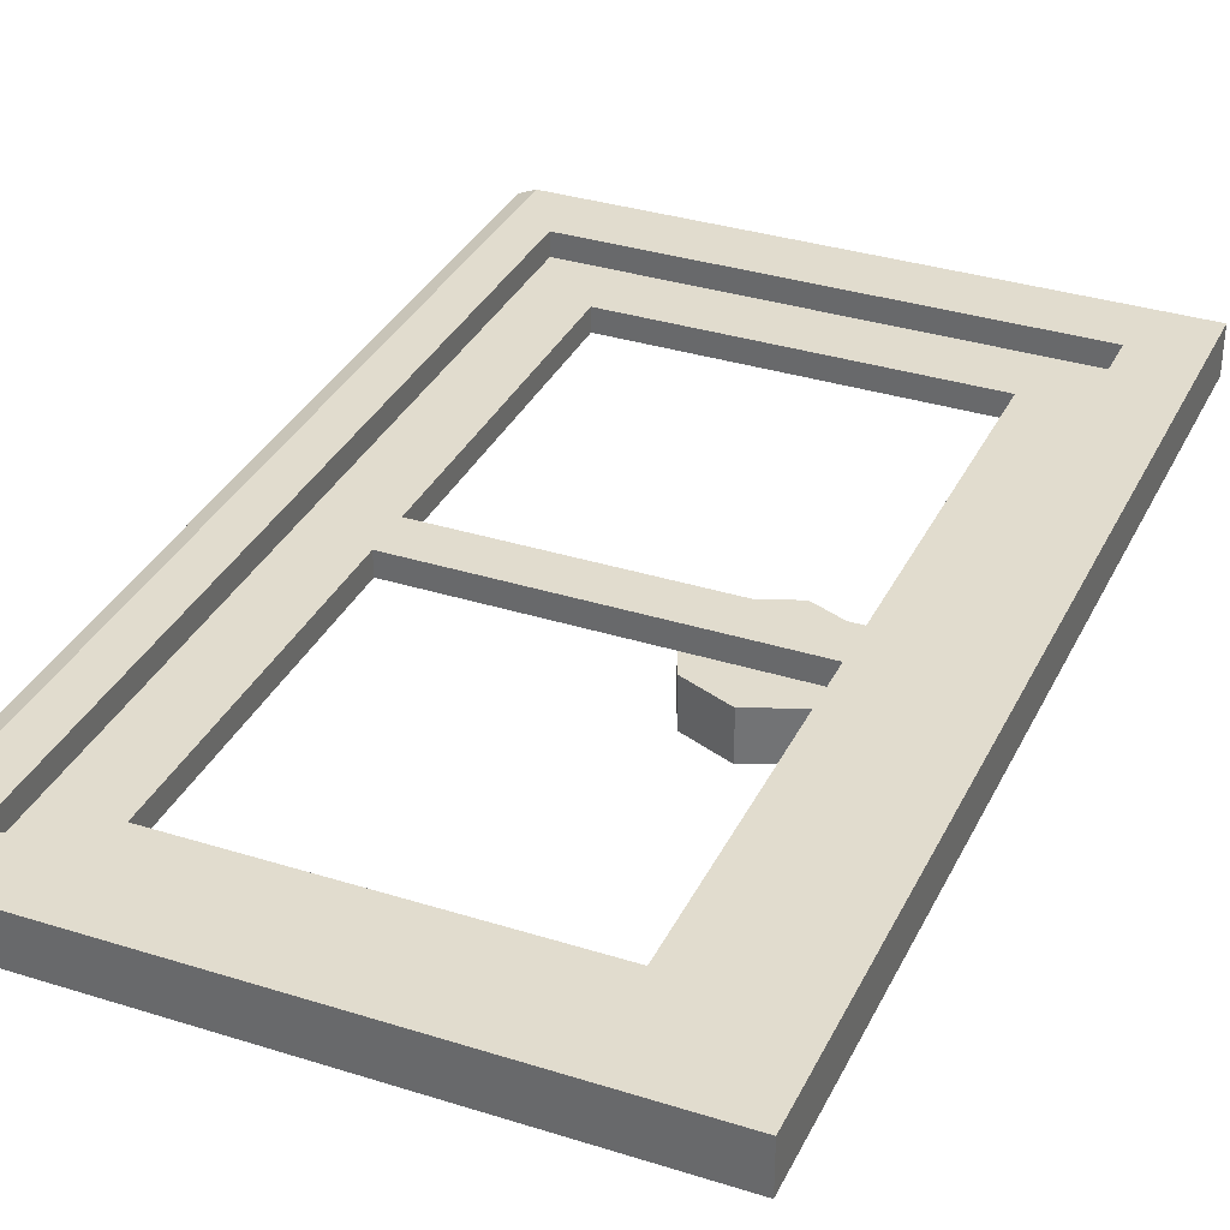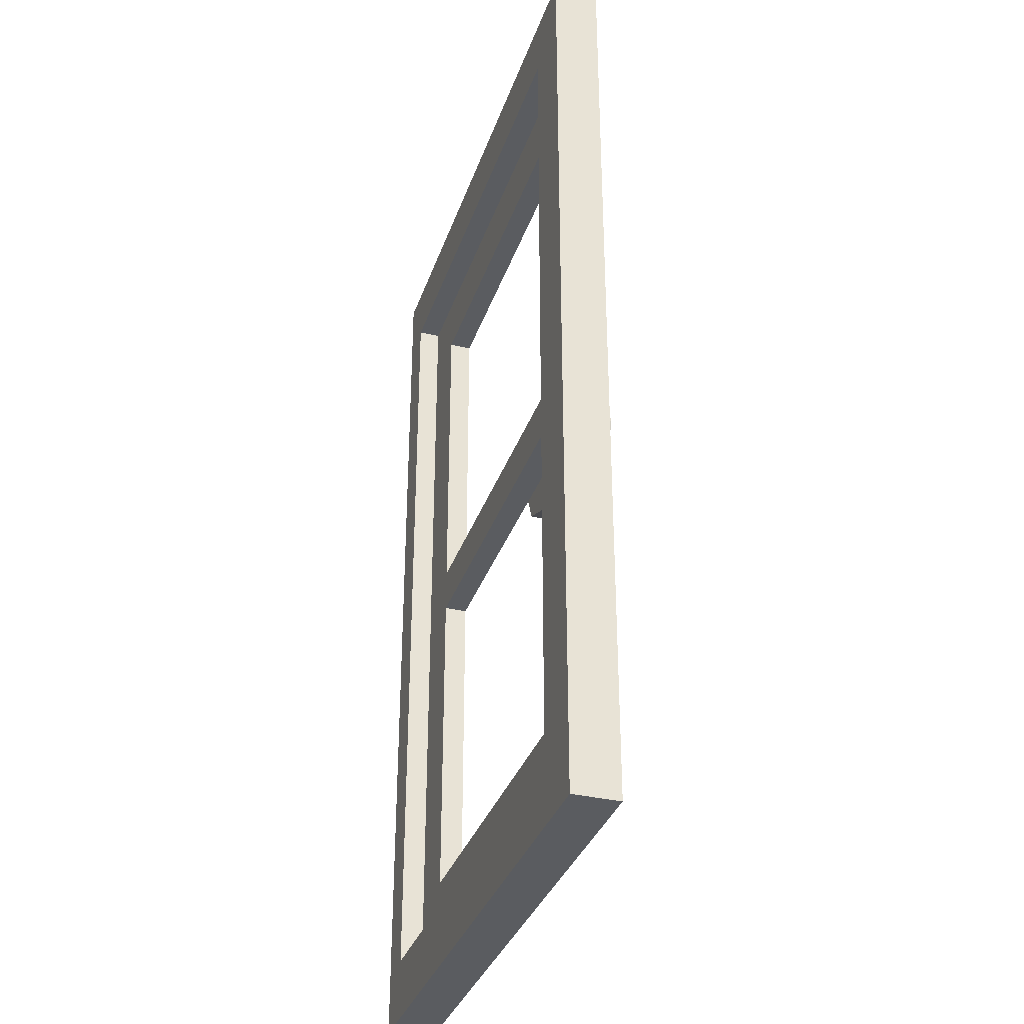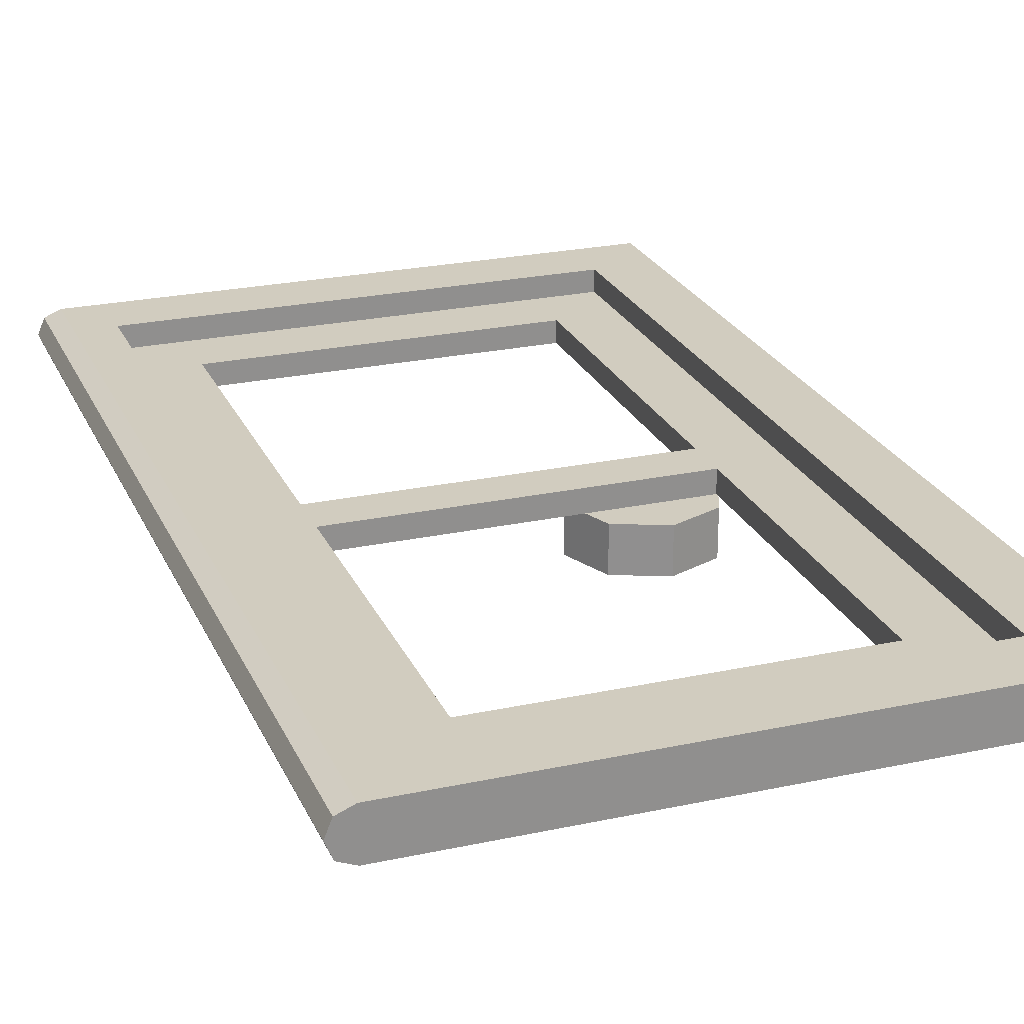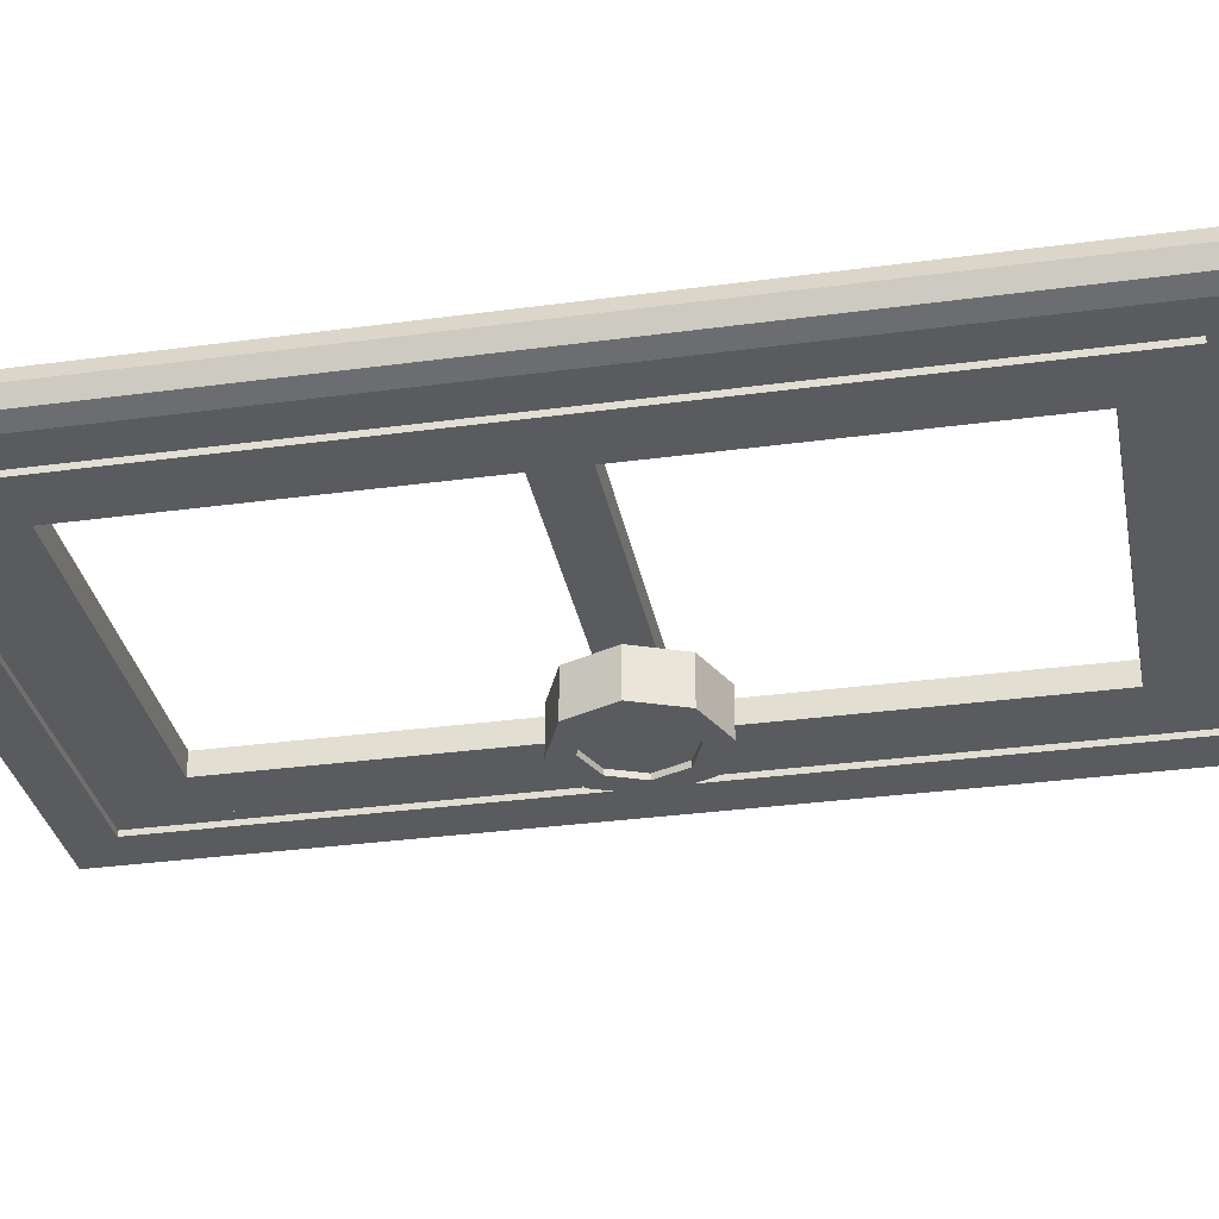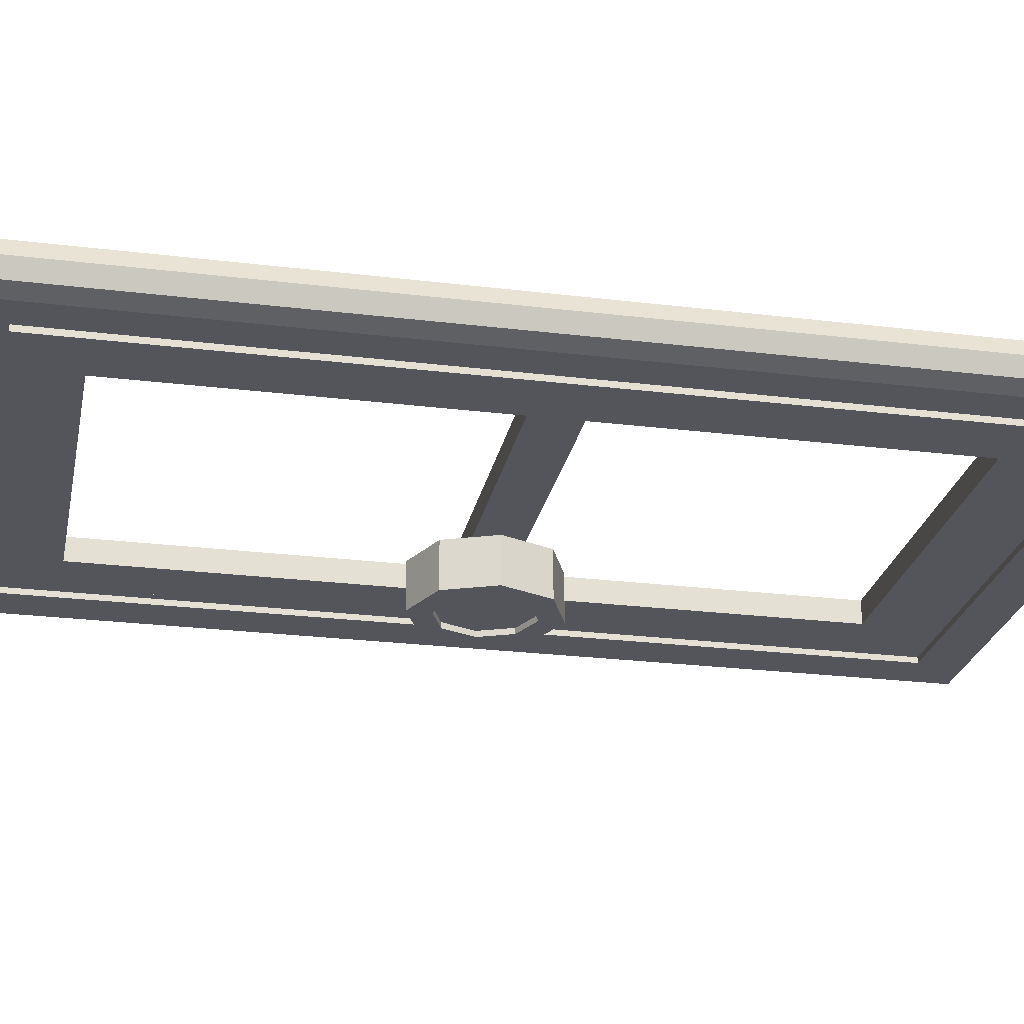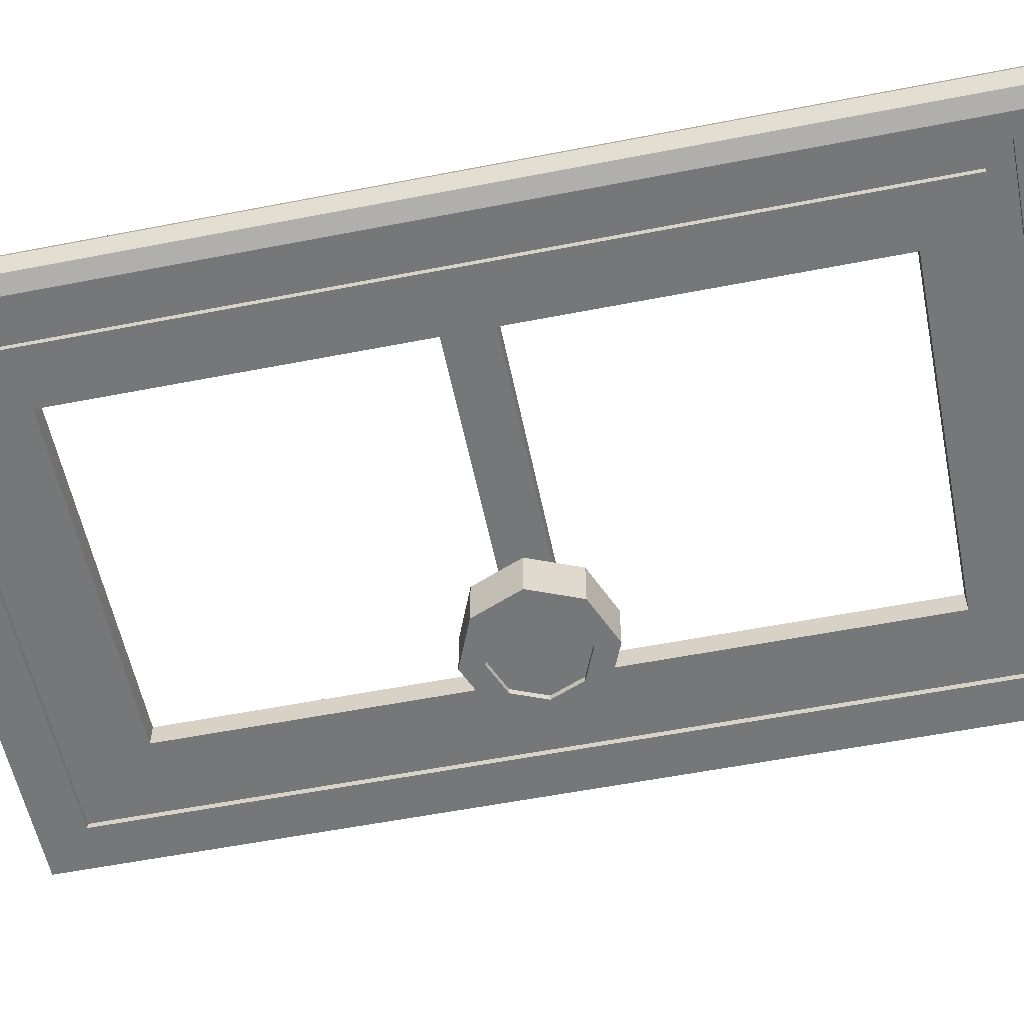
<metadata>
{"format":"obj","ext":"obj","renderer":"f3d","projection":"perspective","resolution":1024,"background":"white","views":[{"elev":34.1,"azim":23.1,"up":"+Z"},{"elev":-34.4,"azim":72.3,"up":"+Y"},{"elev":24.2,"azim":-19.7,"up":"+Z"},{"elev":-32.4,"azim":-79.3,"up":"+Z"},{"elev":-25.0,"azim":-101.3,"up":"+Z"},{"elev":-57.0,"azim":-78.5,"up":"+Z"}]}
</metadata>
<code>
v 1.7 2.1 -0.1
v 2 2.1 -0.1
v 1.912 2.312 -0.1
v 1.7 2.1 -0.1
v 1.912 2.312 -0.1
v 1.7 2.4 -0.1
v 1.7 2.1 -0.1
v 1.7 2.4 -0.1
v 1.488 2.312 -0.1
v 1.7 2.1 -0.1
v 1.488 2.312 -0.1
v 1.4 2.1 -0.1
v 1.7 2.1 -0.1
v 1.4 2.1 -0.1
v 1.488 1.888 -0.1
v 1.7 2.1 -0.1
v 1.488 1.888 -0.1
v 1.7 1.8 -0.1
v 1.7 2.1 -0.1
v 1.7 1.8 -0.1
v 1.912 1.888 -0.1
v 1.7 2.1 -0.1
v 1.912 1.888 -0.1
v 2 2.1 -0.1
v 1.912 2.312 -0.1
v 2 2.1 -0.1
v 2 2.1 -0.3
v 1.912 2.312 -0.3
v 1.7 2.4 -0.1
v 1.912 2.312 -0.1
v 1.912 2.312 -0.3
v 1.7 2.4 -0.3
v 1.488 2.312 -0.1
v 1.7 2.4 -0.1
v 1.7 2.4 -0.3
v 1.488 2.312 -0.3
v 1.4 2.1 -0.1
v 1.488 2.312 -0.1
v 1.488 2.312 -0.3
v 1.4 2.1 -0.3
v 1.488 1.888 -0.1
v 1.4 2.1 -0.1
v 1.4 2.1 -0.3
v 1.488 1.888 -0.3
v 1.7 1.8 -0.1
v 1.488 1.888 -0.1
v 1.488 1.888 -0.3
v 1.7 1.8 -0.3
v 1.912 1.888 -0.1
v 1.7 1.8 -0.1
v 1.7 1.8 -0.3
v 1.912 1.888 -0.3
v 2 2.1 -0.1
v 1.912 1.888 -0.1
v 1.912 1.888 -0.3
v 2 2.1 -0.3
v 2 2.1 -0.3
v 1.912 2.312 -0.3
v 1.841 2.241 -0.3
v 1.9 2.1 -0.3
v 1.912 2.312 -0.3
v 1.7 2.4 -0.3
v 1.7 2.3 -0.3
v 1.841 2.241 -0.3
v 1.7 2.4 -0.3
v 1.488 2.312 -0.3
v 1.559 2.241 -0.3
v 1.7 2.3 -0.3
v 1.488 2.312 -0.3
v 1.4 2.1 -0.3
v 1.5 2.1 -0.3
v 1.559 2.241 -0.3
v 1.4 2.1 -0.3
v 1.488 1.888 -0.3
v 1.559 1.959 -0.3
v 1.5 2.1 -0.3
v 1.488 1.888 -0.3
v 1.7 1.8 -0.3
v 1.7 1.9 -0.3
v 1.559 1.959 -0.3
v 1.7 1.8 -0.3
v 1.912 1.888 -0.3
v 1.841 1.959 -0.3
v 1.7 1.9 -0.3
v 1.912 1.888 -0.3
v 2 2.1 -0.3
v 1.9 2.1 -0.3
v 1.841 1.959 -0.3
v 1.841 2.241 -0.3
v 1.9 2.1 -0.3
v 1.9 2.1 -0.275
v 1.841 2.241 -0.275
v 1.7 2.3 -0.3
v 1.841 2.241 -0.3
v 1.841 2.241 -0.275
v 1.7 2.3 -0.275
v 1.559 2.241 -0.3
v 1.7 2.3 -0.3
v 1.7 2.3 -0.275
v 1.559 2.241 -0.275
v 1.5 2.1 -0.3
v 1.559 2.241 -0.3
v 1.559 2.241 -0.275
v 1.5 2.1 -0.275
v 1.559 1.959 -0.3
v 1.5 2.1 -0.3
v 1.5 2.1 -0.275
v 1.559 1.959 -0.275
v 1.7 1.9 -0.3
v 1.559 1.959 -0.3
v 1.559 1.959 -0.275
v 1.7 1.9 -0.275
v 1.841 1.959 -0.3
v 1.7 1.9 -0.3
v 1.7 1.9 -0.275
v 1.841 1.959 -0.275
v 1.9 2.1 -0.3
v 1.841 1.959 -0.3
v 1.841 1.959 -0.275
v 1.9 2.1 -0.275
v 1.7 2.1 -0.275
v 1.9 2.1 -0.275
v 1.841 2.241 -0.275
v 1.7 2.1 -0.275
v 1.841 2.241 -0.275
v 1.7 2.3 -0.275
v 1.7 2.1 -0.275
v 1.7 2.3 -0.275
v 1.559 2.241 -0.275
v 1.7 2.1 -0.275
v 1.559 2.241 -0.275
v 1.5 2.1 -0.275
v 1.7 2.1 -0.275
v 1.5 2.1 -0.275
v 1.559 1.959 -0.275
v 1.7 2.1 -0.275
v 1.559 1.959 -0.275
v 1.7 1.9 -0.275
v 1.7 2.1 -0.275
v 1.7 1.9 -0.275
v 1.841 1.959 -0.275
v 1.7 2.1 -0.275
v 1.841 1.959 -0.275
v 1.9 2.1 -0.275
v 0.175 3.925 0.1
v 0.175 3.925 0
v 2.225 3.925 0
v 2.225 3.925 0.1
v 0.175 0.275 0.1
v 0.175 0.275 0
v 0.175 3.925 0
v 0.175 3.925 0.1
v 2.225 0.275 0.1
v 2.225 0.275 0
v 0.175 0.275 0
v 0.175 0.275 0.1
v 2.225 3.925 0.1
v 2.225 3.925 0
v 2.225 0.275 0
v 2.225 0.275 0.1
v 0.45 2 -0.1
v 0.45 2 0
v 1.95 2 0
v 1.95 2 -0.1
v 0.45 0.55 -0.1
v 0.45 0.55 0
v 0.45 2 0
v 0.45 2 -0.1
v 1.95 0.55 -0.1
v 1.95 0.55 0
v 0.45 0.55 0
v 0.45 0.55 -0.1
v 1.95 2 -0.1
v 1.95 2 0
v 1.95 0.55 0
v 1.95 0.55 -0.1
v 0.45 3.65 -0.1
v 0.45 3.65 0
v 1.95 3.65 0
v 1.95 3.65 -0.1
v 0.45 2.2 -0.1
v 0.45 2.2 0
v 0.45 3.65 0
v 0.45 3.65 -0.1
v 1.95 2.2 -0.1
v 1.95 2.2 0
v 0.45 2.2 0
v 0.45 2.2 -0.1
v 1.95 3.65 -0.1
v 1.95 3.65 0
v 1.95 2.2 0
v 1.95 2.2 -0.1
v 0.1 4 -0.075
v 0.1 4 -0.1
v 2.3 4 -0.1
v 2.3 4 -0.075
v 0.1 0.2 -0.075
v 0.1 0.2 -0.1
v 0.1 4 -0.1
v 0.1 4 -0.075
v 2.3 0.2 -0.075
v 2.3 0.2 -0.1
v 0.1 0.2 -0.1
v 0.1 0.2 -0.075
v 2.3 4 -0.075
v 2.3 4 -0.1
v 2.3 0.2 -0.1
v 2.3 0.2 -0.075
v 0.2 3.9 -0.075
v 0.2 3.9 -0.1
v 2.2 3.9 -0.1
v 2.2 3.9 -0.075
v 0.2 0.3 -0.075
v 0.2 0.3 -0.1
v 0.2 3.9 -0.1
v 0.2 3.9 -0.075
v 2.2 0.3 -0.075
v 2.2 0.3 -0.1
v 0.2 0.3 -0.1
v 0.2 0.3 -0.075
v 2.2 3.9 -0.075
v 2.2 3.9 -0.1
v 2.2 0.3 -0.1
v 2.2 0.3 -0.075
v 0 4.2 0
v 0 4.2 0.1
v -0.07071 4.2 0.07071
v 0 4.2 0
v -0.07071 4.2 0.07071
v -0.1 4.2 0
v 0 4.2 0
v -0.1 4.2 0
v -0.07071 4.2 -0.07071
v 0 4.2 0
v -0.07071 4.2 -0.07071
v 0 4.2 -0.1
v 0 4.2 0.1
v 0 4.2 -0.1
v 2.5 4.2 -0.1
v 2.5 4.2 0.1
v 2.5 0 0.1
v 2.5 0 -0.1
v 0 0 -0.1
v 0 0 0.1
v 0 0 0
v 0 0 0.1
v -0.07071 0 0.07071
v 0 0 0
v -0.07071 0 0.07071
v -0.1 0 0
v 0 0 0
v -0.1 0 0
v -0.07071 0 -0.07071
v 0 0 0
v -0.07071 0 -0.07071
v 0 0 -0.1
v -0.07071 0 0.07071
v 0 0 0.1
v 0 4.2 0.1
v -0.07071 4.2 0.07071
v -0.1 0 0
v -0.07071 0 0.07071
v -0.07071 4.2 0.07071
v -0.1 4.2 0
v -0.07071 0 -0.07071
v -0.1 0 0
v -0.1 4.2 0
v -0.07071 4.2 -0.07071
v 0 0 -0.1
v -0.07071 0 -0.07071
v -0.07071 4.2 -0.07071
v 0 4.2 -0.1
v 2.5 4.2 0.1
v 2.5 4.2 -0.1
v 2.5 0 -0.1
v 2.5 0 0.1
v 2.5 4.2 0.1
v 2.225 3.925 0.1
v 0.175 3.925 0.1
v 0 4.2 0.1
v 0 4.2 0.1
v 0.175 3.925 0.1
v 0.175 0.275 0.1
v 0 0 0.1
v 0 0 0.1
v 0.175 0.275 0.1
v 2.225 0.275 0.1
v 2.5 0 0.1
v 2.5 0 0.1
v 2.225 0.275 0.1
v 2.225 3.925 0.1
v 2.5 4.2 0.1
v 2.225 3.925 0
v 1.95 3.65 0
v 0.45 3.65 0
v 0.175 3.925 0
v 0.175 3.925 0
v 0.45 3.65 0
v 0.45 0.55 0
v 0.175 0.275 0
v 0.175 0.275 0
v 0.45 0.55 0
v 1.95 0.55 0
v 2.225 0.275 0
v 2.225 0.275 0
v 1.95 0.55 0
v 1.95 3.65 0
v 2.225 3.925 0
v 1.95 2.2 0
v 1.95 2 0
v 0.45 2 0
v 0.45 2.2 0
v 0 4.2 -0.1
v 0.1 4 -0.1
v 2.3 4 -0.1
v 2.5 4.2 -0.1
v 0 0 -0.1
v 0.1 0.2 -0.1
v 0.1 4 -0.1
v 0 4.2 -0.1
v 2.5 0 -0.1
v 2.3 0.2 -0.1
v 0.1 0.2 -0.1
v 0 0 -0.1
v 2.5 4.2 -0.1
v 2.3 4 -0.1
v 2.3 0.2 -0.1
v 2.5 0 -0.1
v 0.1 4 -0.075
v 0.2 3.9 -0.075
v 2.2 3.9 -0.075
v 2.3 4 -0.075
v 0.1 0.2 -0.075
v 0.2 0.3 -0.075
v 0.2 3.9 -0.075
v 0.1 4 -0.075
v 2.3 0.2 -0.075
v 2.2 0.3 -0.075
v 0.2 0.3 -0.075
v 0.1 0.2 -0.075
v 2.3 4 -0.075
v 2.2 3.9 -0.075
v 2.2 0.3 -0.075
v 2.3 0.2 -0.075
v 0.2 3.9 -0.1
v 0.45 3.65 -0.1
v 1.95 3.65 -0.1
v 2.2 3.9 -0.1
v 0.2 0.3 -0.1
v 0.45 0.55 -0.1
v 0.45 3.65 -0.1
v 0.2 3.9 -0.1
v 2.2 0.3 -0.1
v 1.95 0.55 -0.1
v 0.45 0.55 -0.1
v 0.2 0.3 -0.1
v 2.2 3.9 -0.1
v 1.95 3.65 -0.1
v 1.95 0.55 -0.1
v 2.2 0.3 -0.1
v 0.45 2.2 -0.1
v 0.45 2 -0.1
v 1.95 2 -0.1
v 1.95 2.2 -0.1
g mesh6025915
f 1 2 3
f 4 5 6
f 7 8 9
f 10 11 12
f 13 14 15
f 16 17 18
f 19 20 21
f 22 23 24
g mesh6025917
f 25 26 27
f 27 28 25
f 29 30 31
f 31 32 29
f 33 34 35
f 35 36 33
f 37 38 39
f 39 40 37
f 41 42 43
f 43 44 41
f 45 46 47
f 47 48 45
f 49 50 51
f 51 52 49
f 53 54 55
f 55 56 53
g mesh6025920
f 57 59 58
f 59 57 60
f 61 63 62
f 63 61 64
f 65 67 66
f 67 65 68
f 69 71 70
f 71 69 72
f 73 75 74
f 75 73 76
f 77 79 78
f 79 77 80
f 81 83 82
f 83 81 84
f 85 87 86
f 87 85 88
g mesh6025923
f 89 90 91
f 91 92 89
f 93 94 95
f 95 96 93
f 97 98 99
f 99 100 97
f 101 102 103
f 103 104 101
f 105 106 107
f 107 108 105
f 109 110 111
f 111 112 109
f 113 114 115
f 115 116 113
f 117 118 119
f 119 120 117
g mesh6025925
f 121 123 122
f 124 126 125
f 127 129 128
f 130 132 131
f 133 135 134
f 136 138 137
f 139 141 140
f 142 144 143
g mesh6025928
f 145 146 147
f 147 148 145
f 149 150 151
f 151 152 149
f 153 154 155
f 155 156 153
f 157 158 159
f 159 160 157
g mesh6025930
f 161 163 162
f 163 161 164
f 165 167 166
f 167 165 168
f 169 171 170
f 171 169 172
f 173 175 174
f 175 173 176
g mesh6025932
f 177 179 178
f 179 177 180
f 181 183 182
f 183 181 184
f 185 187 186
f 187 185 188
f 189 191 190
f 191 189 192
g mesh6025934
f 193 194 195
f 195 196 193
f 197 198 199
f 199 200 197
f 201 202 203
f 203 204 201
f 205 206 207
f 207 208 205
g mesh6025936
f 209 211 210
f 211 209 212
f 213 215 214
f 215 213 216
f 217 219 218
f 219 217 220
f 221 223 222
f 223 221 224
g mesh6025941
f 225 227 226
f 228 230 229
f 231 233 232
f 234 236 235
f 237 239 238
f 239 237 240
f 241 243 242
f 243 241 244
g mesh6025943
f 245 246 247
f 248 249 250
f 251 252 253
f 254 255 256
g mesh6025946
f 257 258 259
f 259 260 257
f 261 262 263
f 263 264 261
f 265 266 267
f 267 268 265
f 269 270 271
f 271 272 269
f 273 275 274
f 275 273 276
g mesh6025948
f 277 279 278
f 279 277 280
f 281 283 282
f 283 281 284
f 285 287 286
f 287 285 288
f 289 291 290
f 291 289 292
f 293 295 294
f 295 293 296
f 297 299 298
f 299 297 300
f 301 303 302
f 303 301 304
f 305 307 306
f 307 305 308
f 309 311 310
f 311 309 312
g mesh6025949
f 313 315 314
f 315 313 316
f 317 319 318
f 319 317 320
f 321 323 322
f 323 321 324
f 325 327 326
f 327 325 328
g mesh6025950
f 329 331 330
f 331 329 332
f 333 335 334
f 335 333 336
f 337 339 338
f 339 337 340
f 341 343 342
f 343 341 344
g mesh6025951
f 345 347 346
f 347 345 348
f 349 351 350
f 351 349 352
f 353 355 354
f 355 353 356
f 357 359 358
f 359 357 360
g mesh6025952
f 361 363 362
f 363 361 364

</code>
